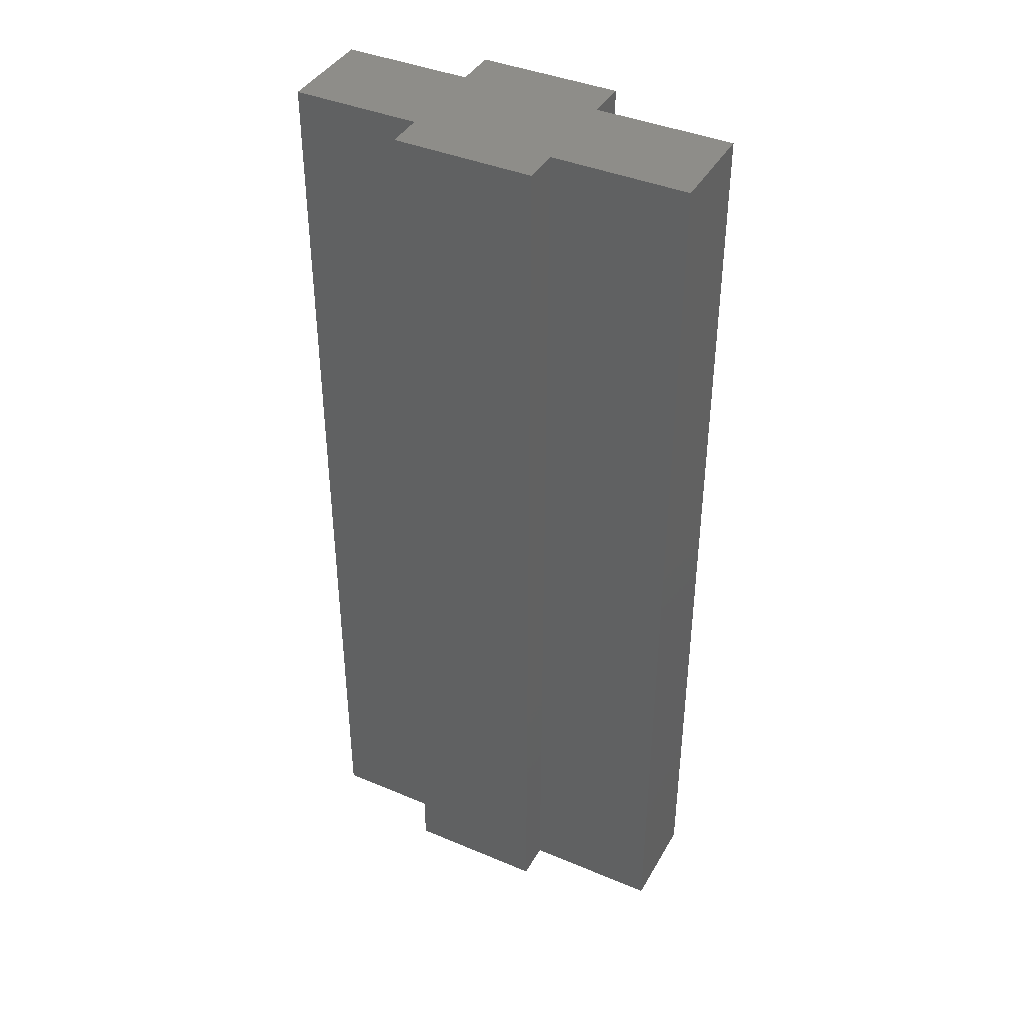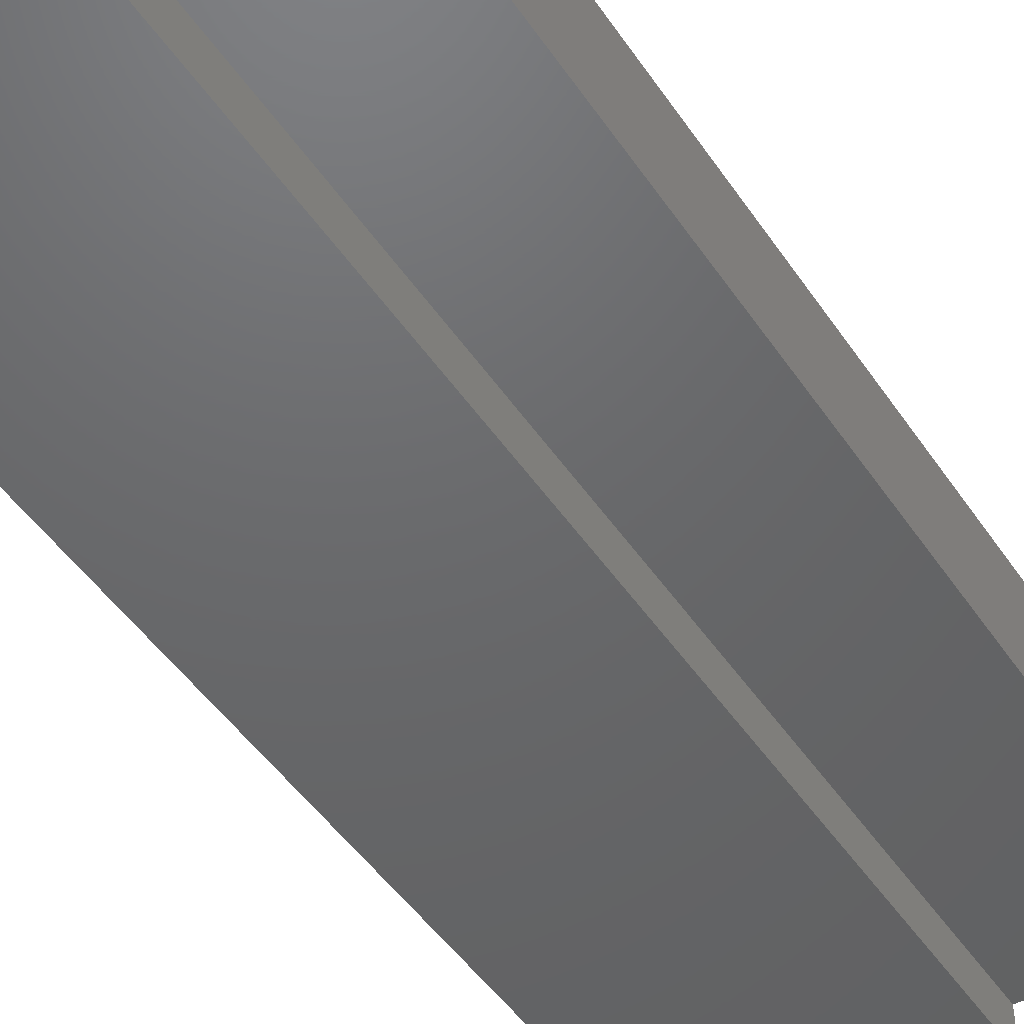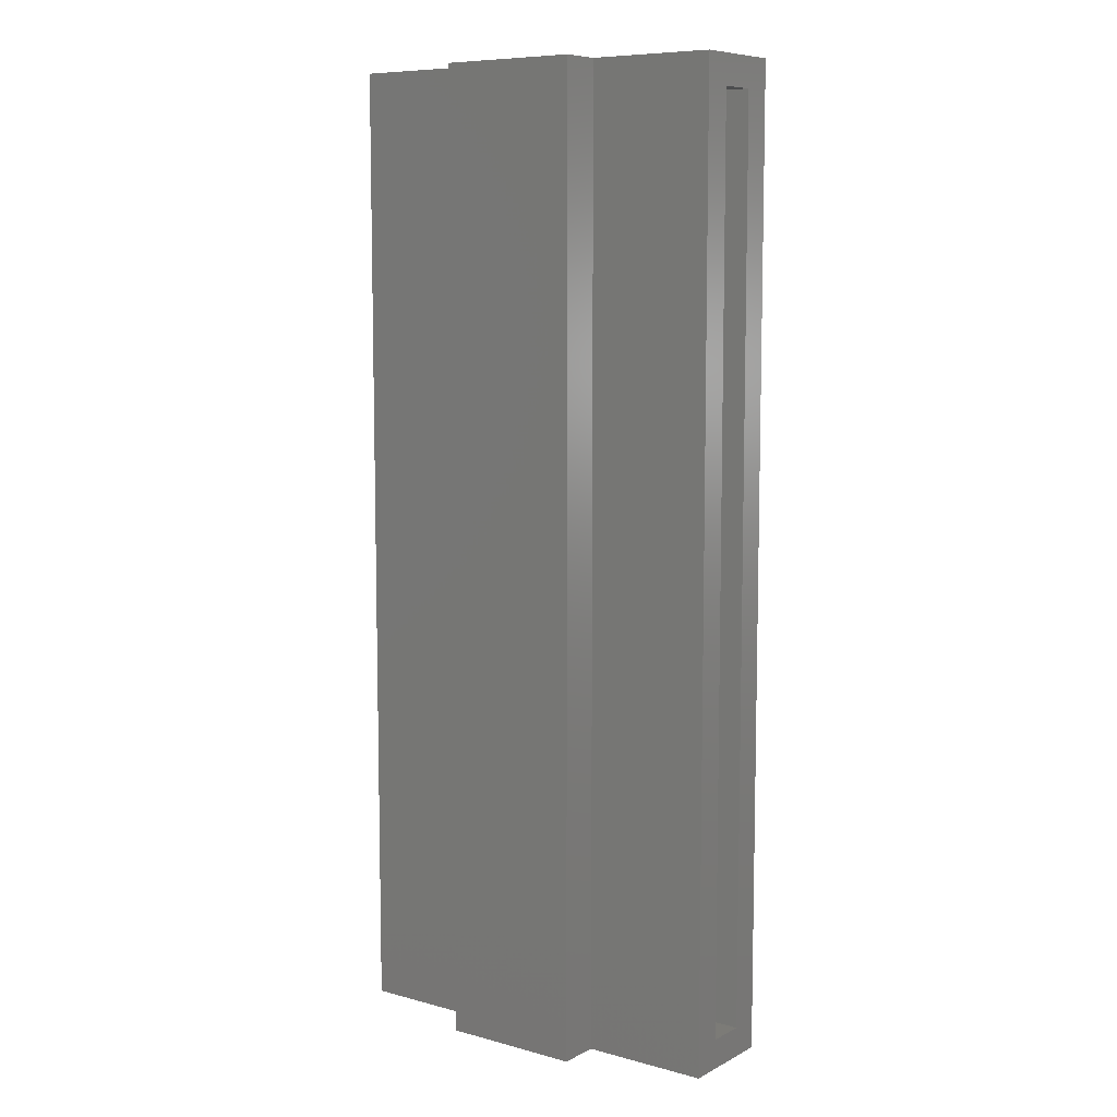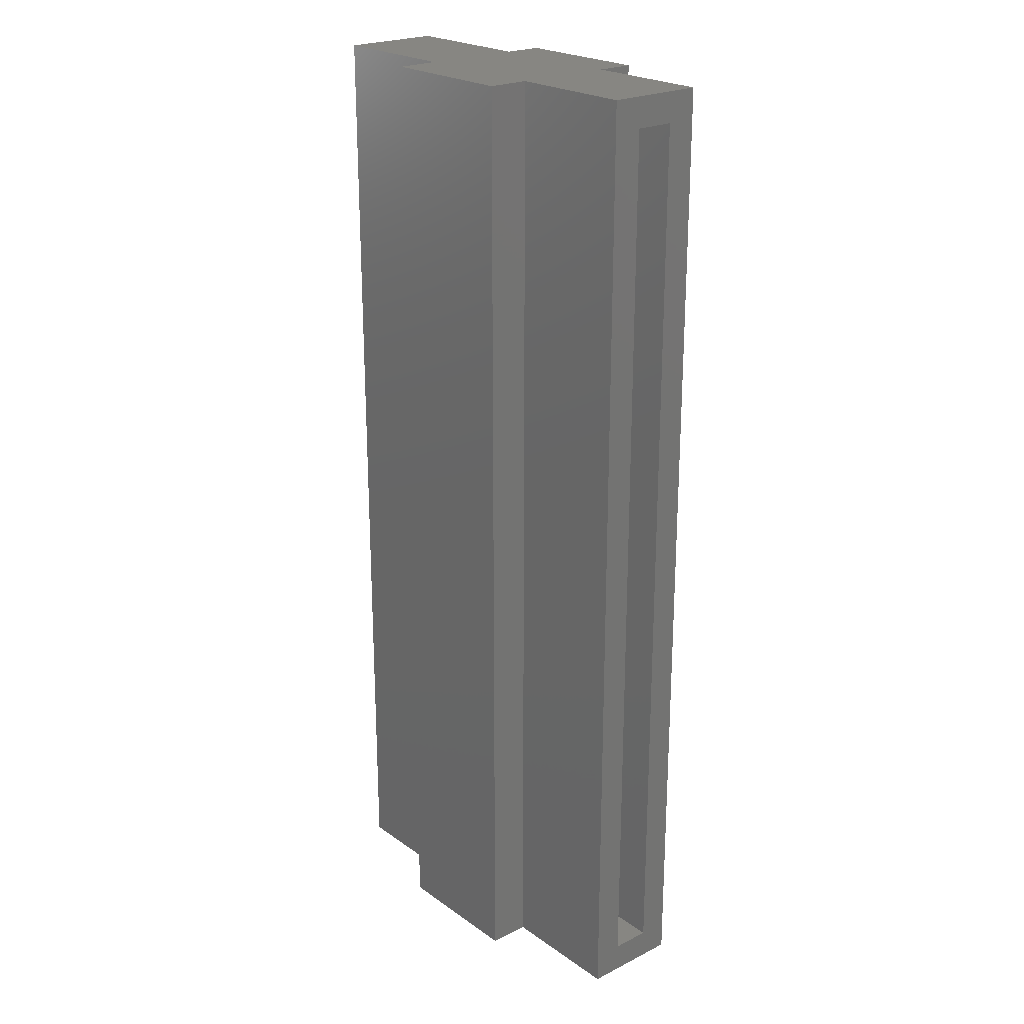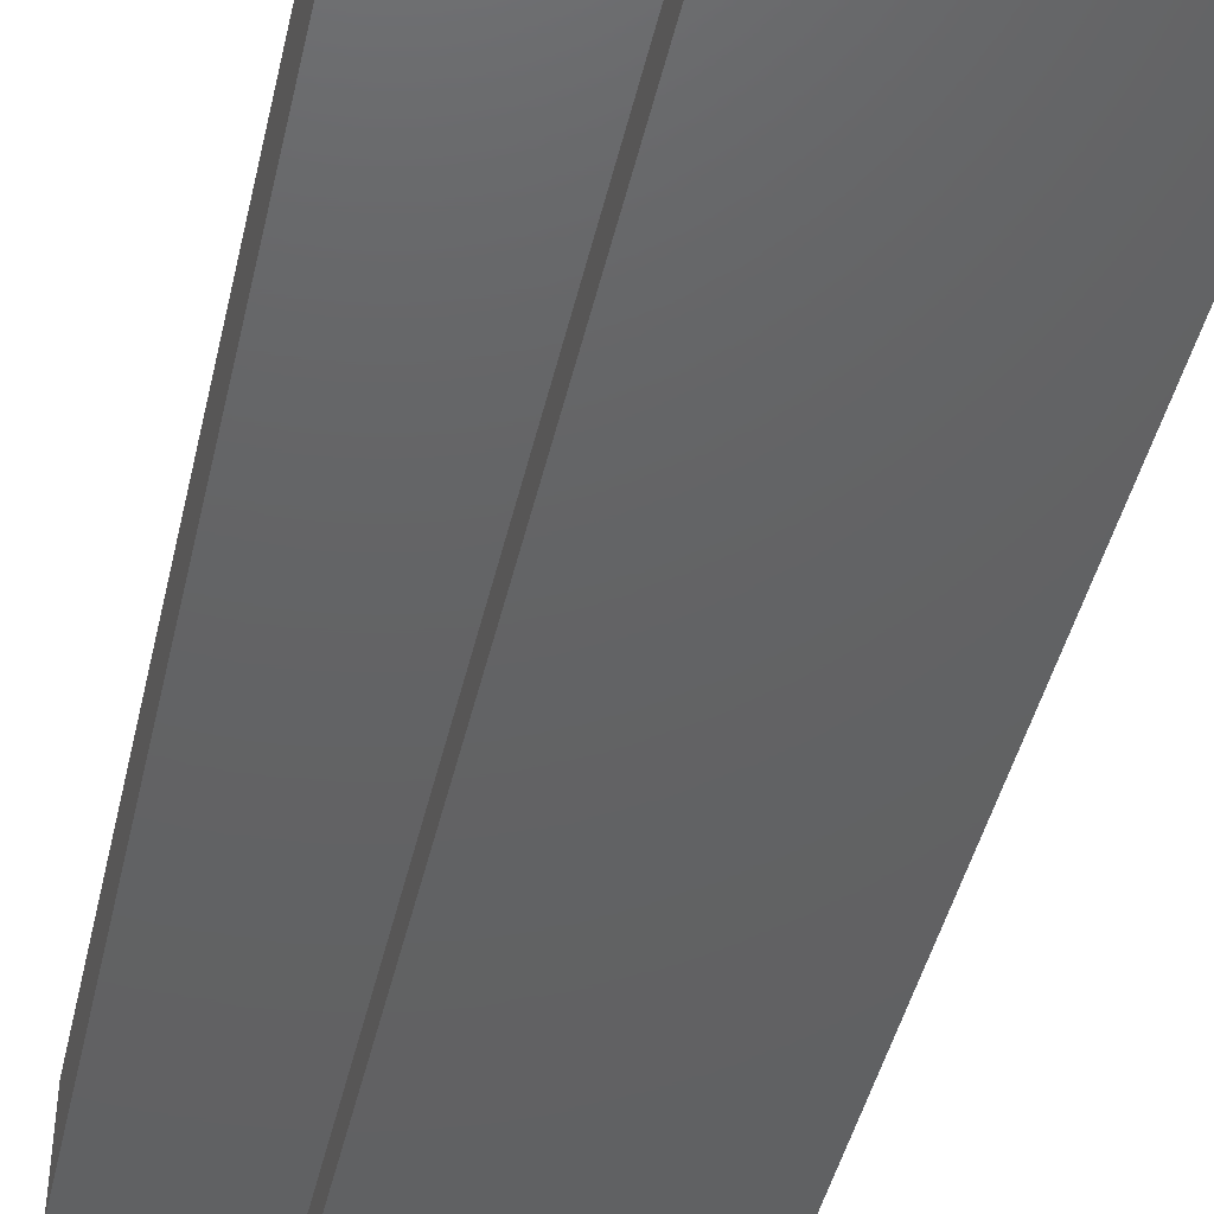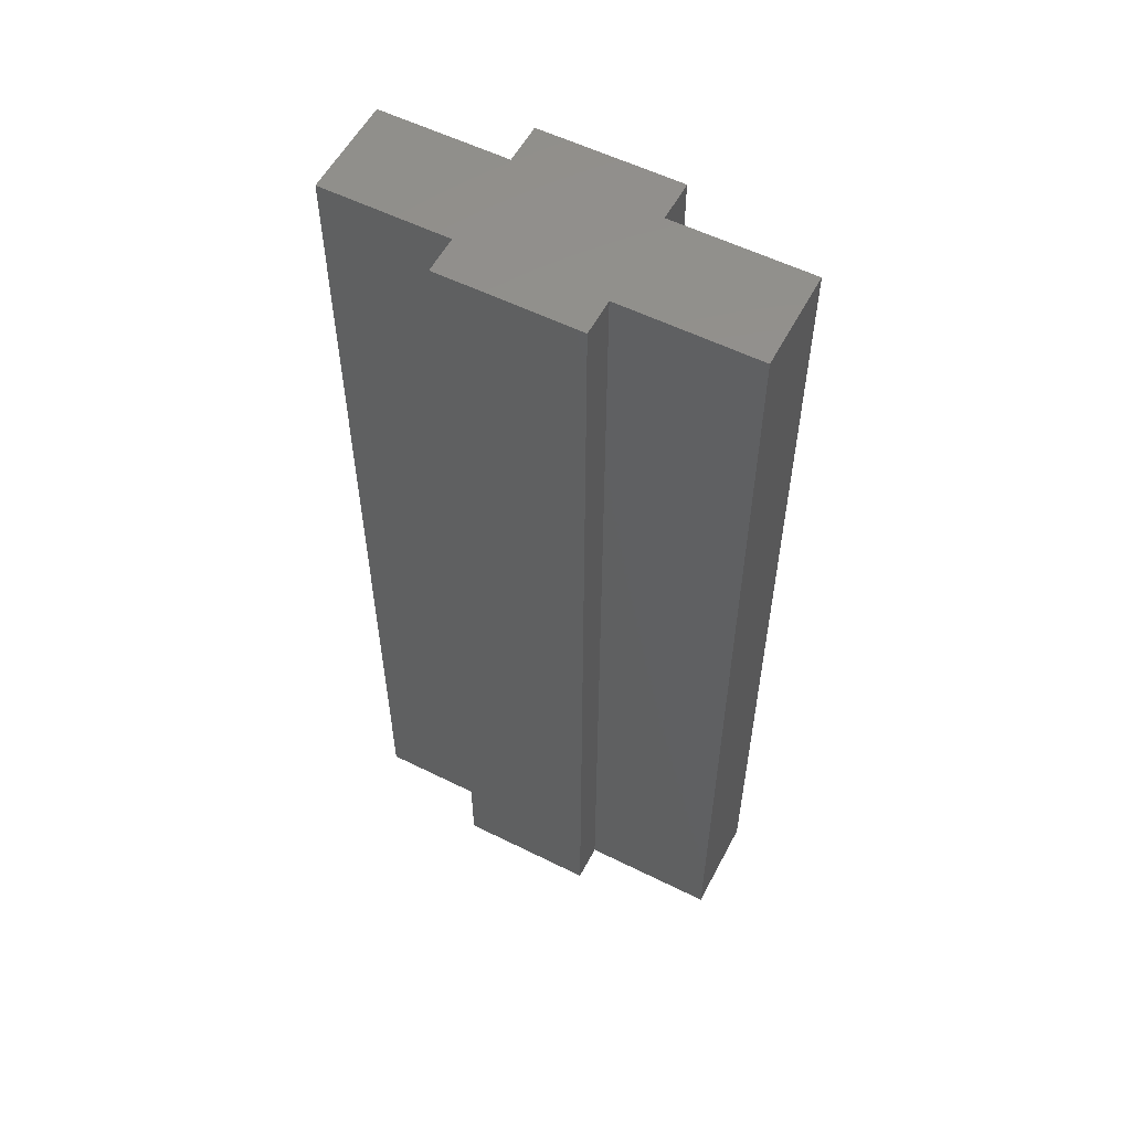
<metadata>
{"format":"stl","ext":"stl","renderer":"f3d","projection":"perspective","resolution":1024,"background":"white","views":[{"elev":40.4,"azim":-152.7,"up":"+Z"},{"elev":-47.4,"azim":-147.8,"up":"+Y"},{"elev":8.3,"azim":36.3,"up":"+Z"},{"elev":23.0,"azim":49.7,"up":"+Z"},{"elev":-44.4,"azim":-12.7,"up":"+Y"},{"elev":56.2,"azim":-152.5,"up":"+Z"}]}
</metadata>
<code>
# stl→obj: 56 verts, 108 faces
v 0.1562 0.03906 0.7578
v 0.1562 -0.03906 0.7578
v 0.1562 -0.01562 0.7344
v 0.1562 0.01562 0.7344
v 0.1562 0.01562 0.01562
v 0.1562 0.03906 -0.007812
v 0.1562 -0.03906 -0.007812
v 0.1562 -0.01562 0.01562
v 0.03207 -0.01562 0.01562
v 0.03207 -0.01562 0.7344
v 0.03207 0.01562 0.01562
v 0.03207 0.01562 0.7344
v 0.001645 -0.04852 0.01562
v 0.03207 -0.04852 0.01562
v 0.001645 0.04523 0.01562
v -0.03207 0.04523 0.01562
v -0.03207 0.01562 0.01562
v -0.03207 -0.01562 0.01562
v -0.03207 -0.04852 0.01562
v 0.03207 0.04523 0.01562
v -0.1406 0.01562 0.01562
v -0.1406 -0.01562 0.01562
v 0.001645 -0.04852 0.7344
v -0.03207 -0.04852 0.7344
v -0.03207 -0.01562 0.7344
v -0.03207 0.01562 0.7344
v -0.03207 0.04523 0.7344
v 0.001645 0.04523 0.7344
v 0.03207 -0.04852 0.7344
v 0.03207 0.04523 0.7344
v -0.1406 0.01562 0.7344
v -0.1406 -0.01562 0.7344
v 0.05551 -0.03906 -0.007812
v 0.05551 -0.03906 0.7578
v -0.1641 -0.03906 -0.007812
v -0.05551 -0.03906 -0.007812
v -0.1641 -0.03906 0.7578
v -0.05551 -0.03906 0.7578
v -0.05551 0.06867 -0.007812
v -0.05551 0.03906 -0.007812
v -0.05551 0.06867 0.7578
v -0.05551 0.03906 0.7578
v -0.05551 -0.07196 -0.007812
v -0.05551 -0.07196 0.7578
v 0.001645 -0.07196 -0.007812
v 0.05551 -0.07196 -0.007812
v 0.001645 -0.07196 0.7578
v 0.05551 -0.07196 0.7578
v 0.05551 0.03906 -0.007812
v 0.05551 0.06867 -0.007812
v 0.05551 0.03906 0.7578
v 0.05551 0.06867 0.7578
v -0.1641 0.03906 -0.007812
v -0.1641 0.03906 0.7578
v 0.001645 0.06867 -0.007812
v 0.001645 0.06867 0.7578
f 1 2 3
f 1 3 4
f 1 4 5
f 1 5 6
f 6 5 7
f 7 5 8
f 7 8 2
f 2 8 3
f 9 10 8
f 8 10 3
f 5 4 11
f 11 4 12
f 13 14 15
f 13 15 16
f 13 16 17
f 13 17 18
f 13 18 19
f 15 14 9
f 15 9 11
f 15 11 20
f 11 9 5
f 5 9 8
f 21 22 17
f 17 22 18
f 23 24 25
f 23 25 26
f 23 26 27
f 23 27 28
f 23 28 29
f 28 30 12
f 28 12 10
f 28 10 29
f 12 4 10
f 10 4 3
f 31 26 32
f 32 26 25
f 33 7 34
f 34 7 2
f 35 36 37
f 37 36 38
f 39 40 41
f 41 40 42
f 36 43 38
f 38 43 44
f 45 46 47
f 47 46 48
f 43 45 44
f 44 45 47
f 49 50 51
f 51 50 52
f 46 33 48
f 48 33 34
f 40 53 42
f 42 53 54
f 6 49 1
f 1 49 51
f 55 39 56
f 56 39 41
f 50 55 52
f 52 55 56
f 53 35 54
f 54 35 37
f 45 43 36
f 45 36 40
f 45 40 39
f 45 39 55
f 45 55 46
f 55 50 49
f 55 49 33
f 55 33 46
f 49 6 33
f 33 6 7
f 53 40 35
f 35 40 36
f 47 48 56
f 47 56 41
f 47 41 42
f 47 42 38
f 47 38 44
f 56 48 34
f 56 34 51
f 56 51 52
f 51 34 1
f 1 34 2
f 54 37 42
f 42 37 38
f 22 32 18
f 18 32 25
f 16 27 17
f 17 27 26
f 18 25 19
f 19 25 24
f 13 23 14
f 14 23 29
f 19 24 13
f 13 24 23
f 11 12 20
f 20 12 30
f 14 29 9
f 9 29 10
f 17 26 21
f 21 26 31
f 15 28 16
f 16 28 27
f 20 30 15
f 15 30 28
f 21 31 22
f 22 31 32

</code>
